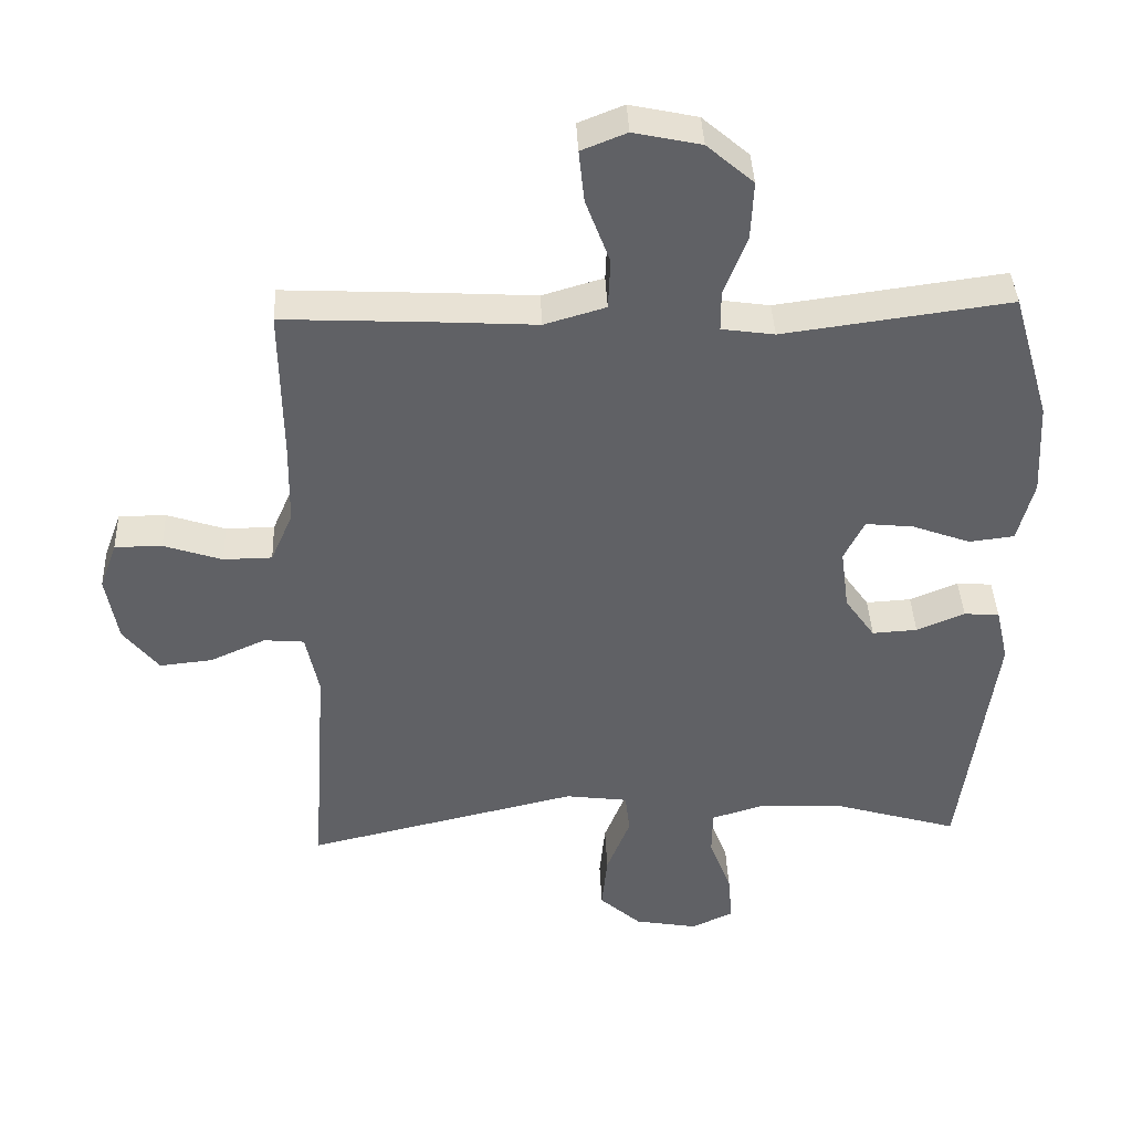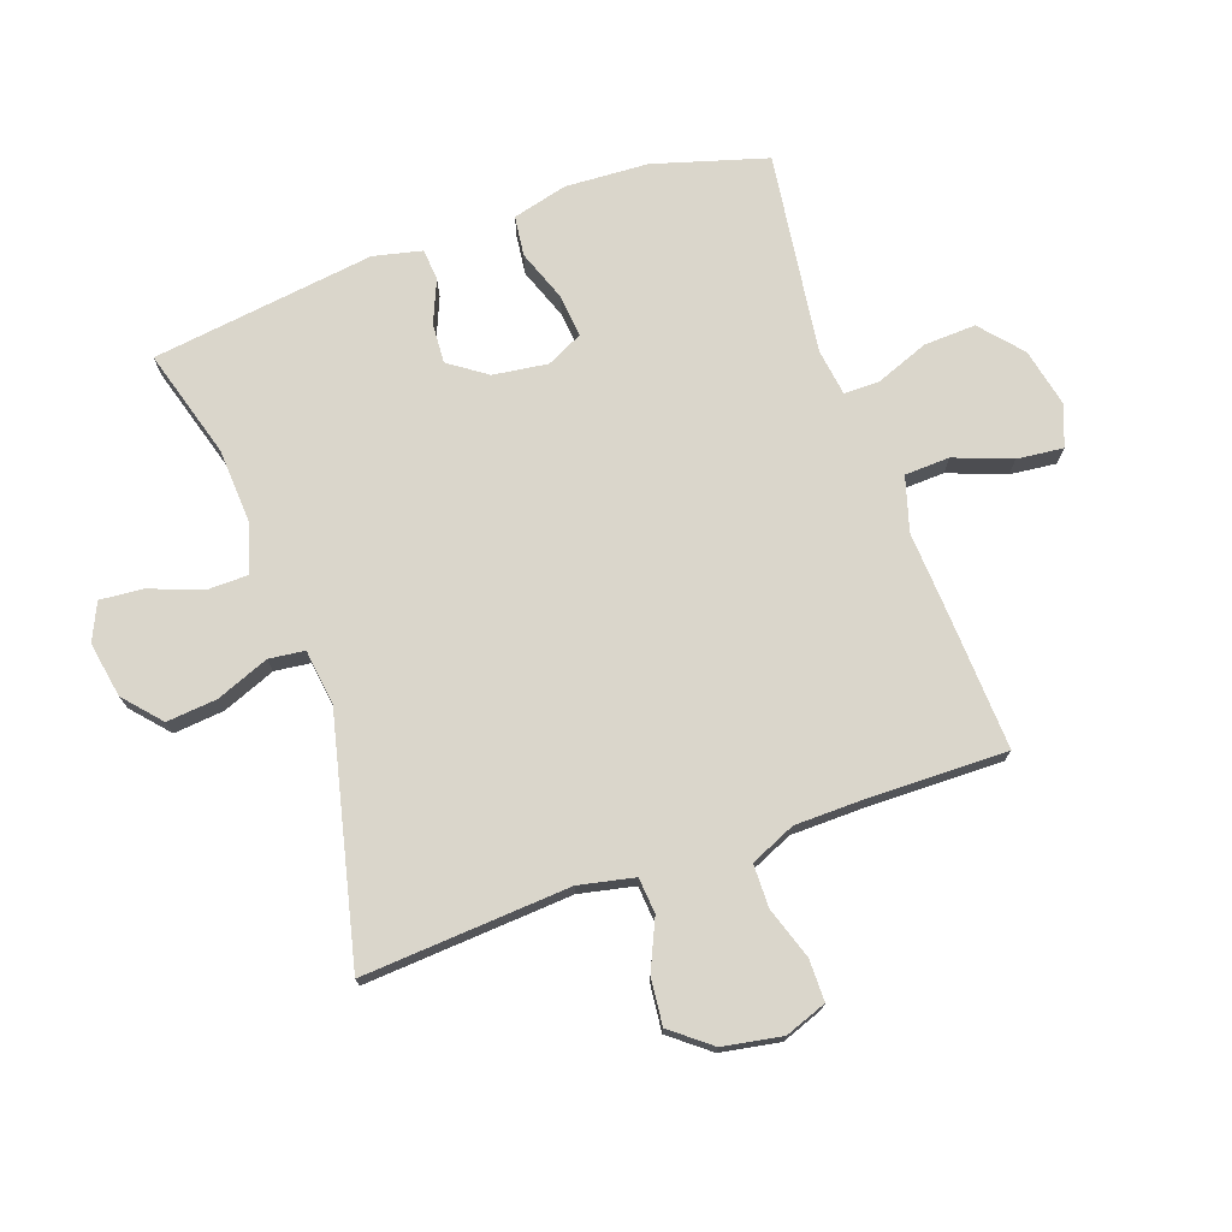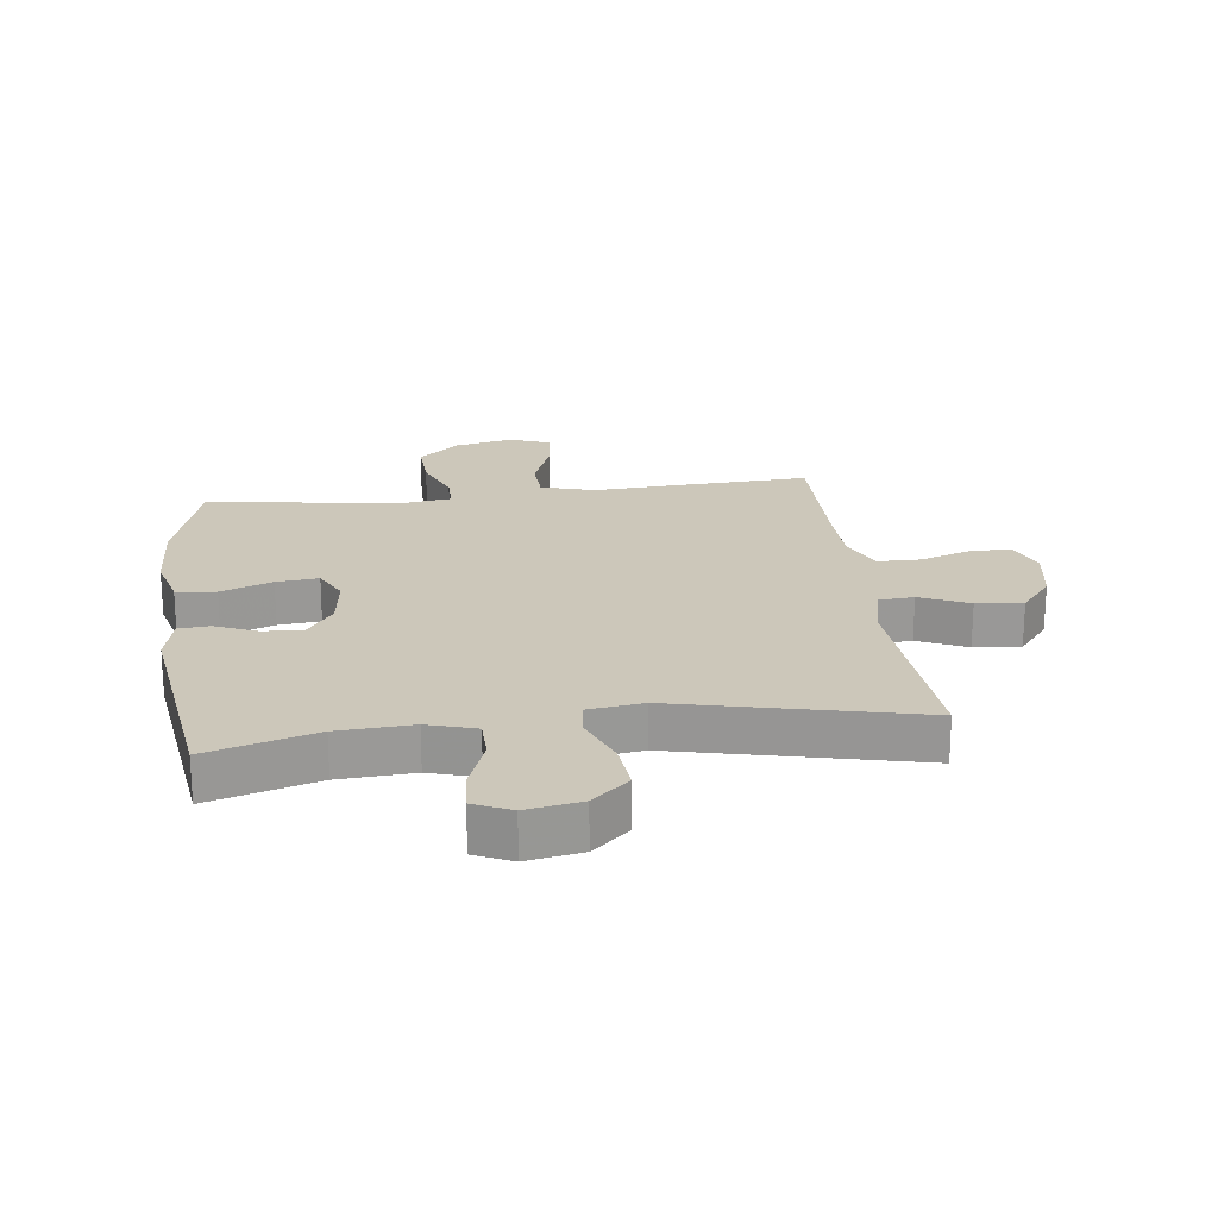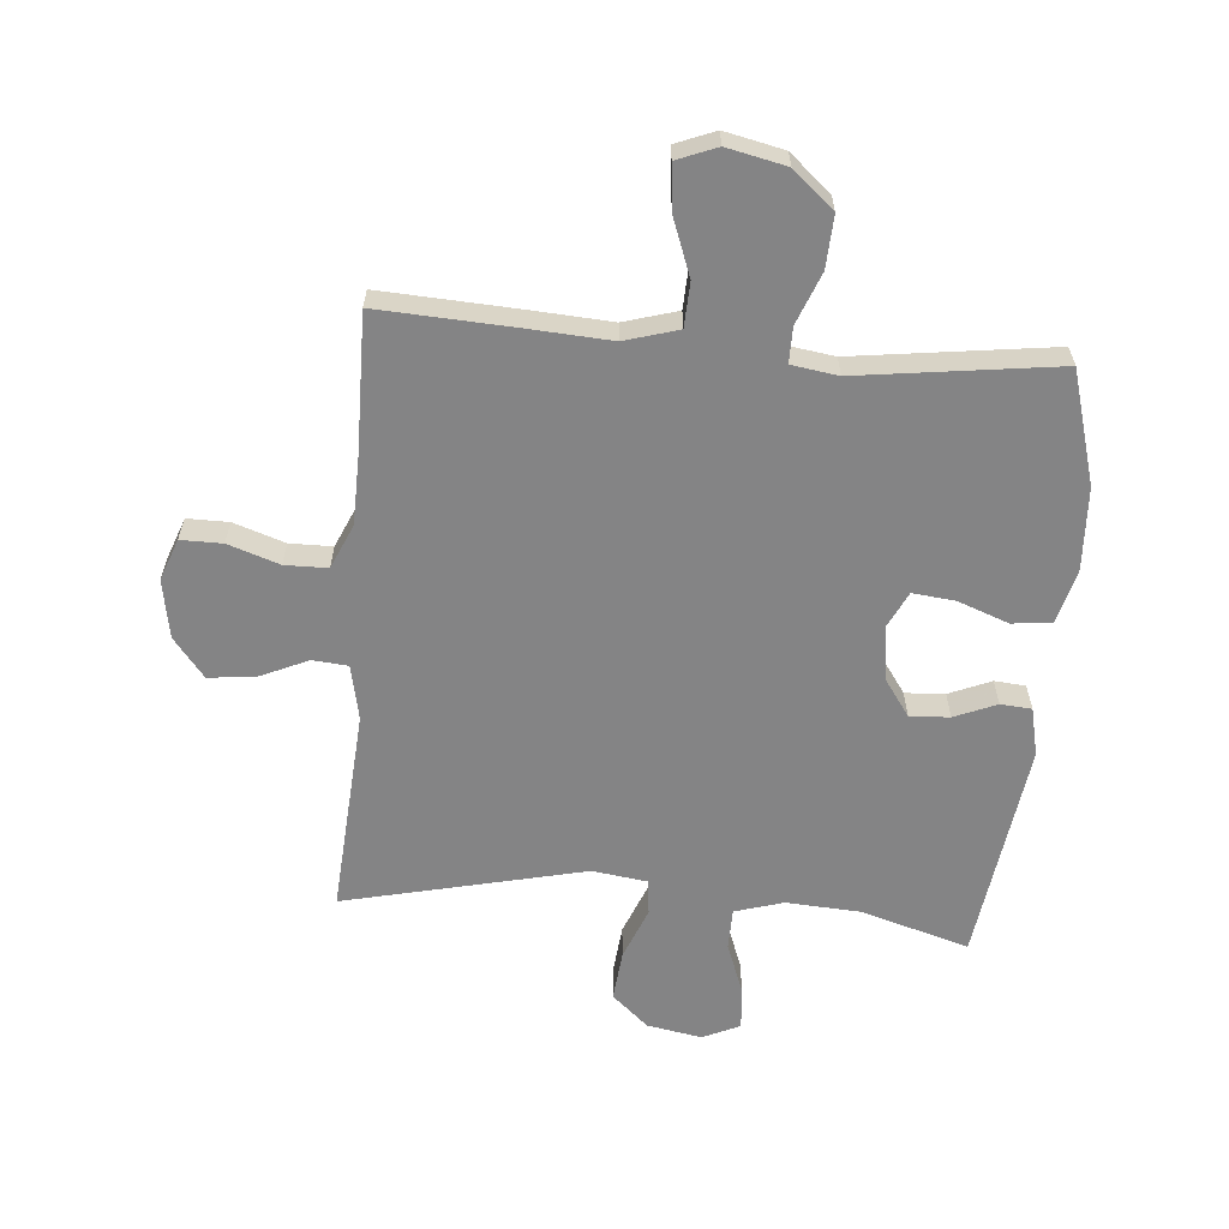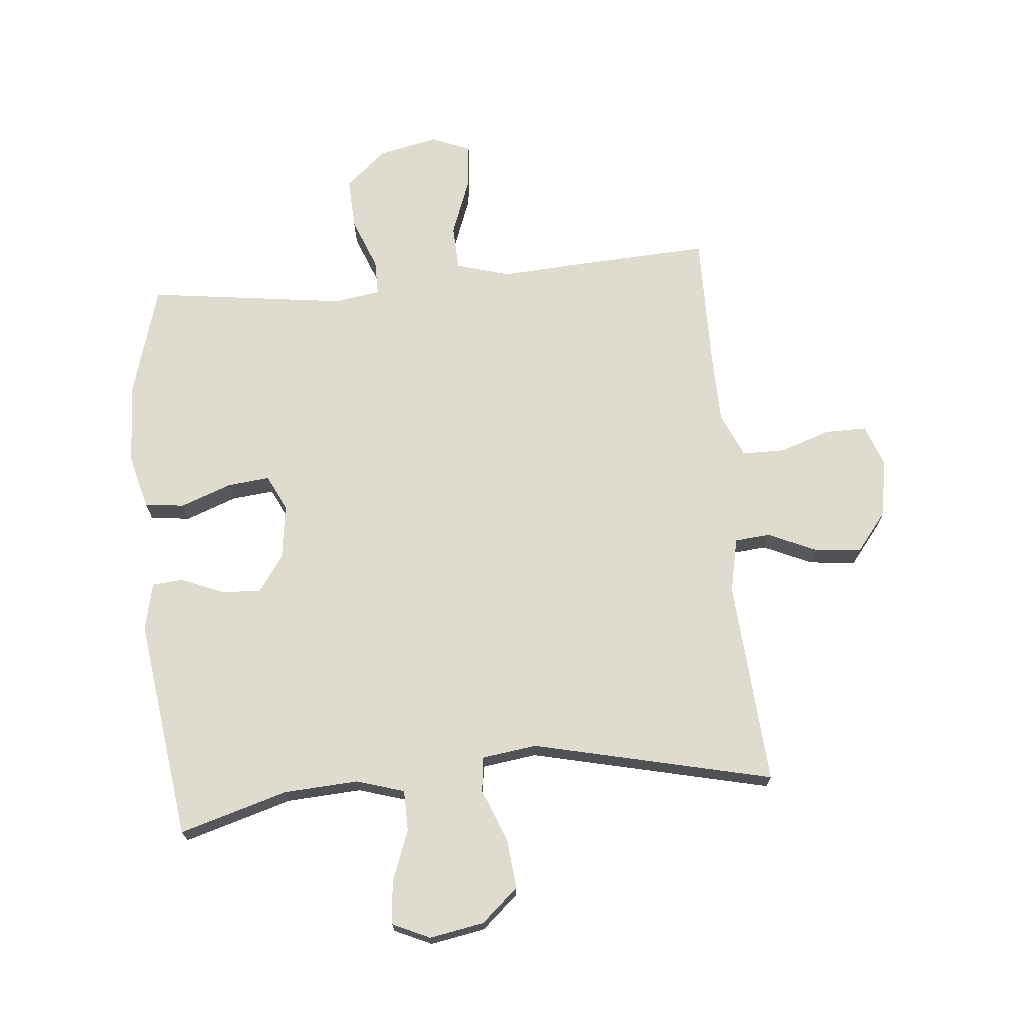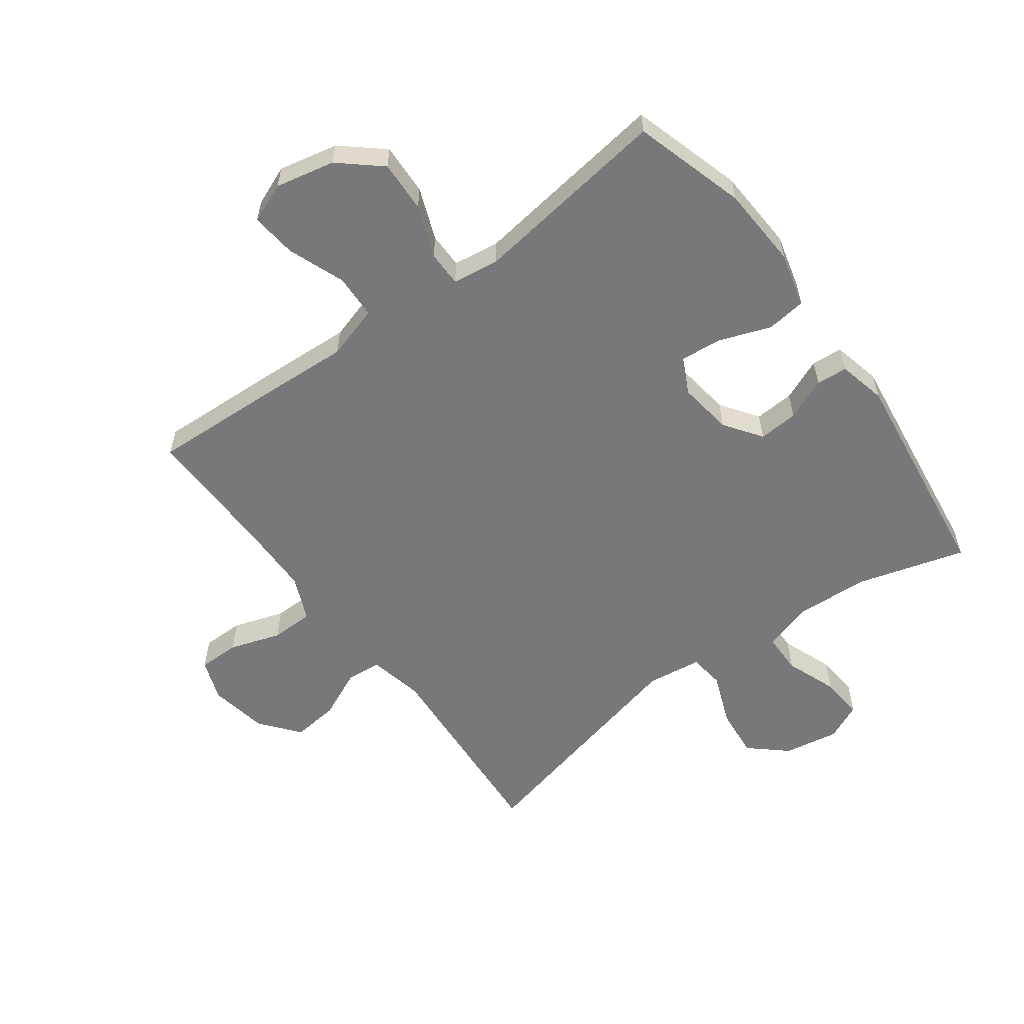
<metadata>
{"format":"obj","ext":"obj","renderer":"f3d","projection":"perspective","resolution":1024,"background":"white","views":[{"elev":39.8,"azim":-2.4,"up":"+Z"},{"elev":73.8,"azim":-109.4,"up":"+Y"},{"elev":21.4,"azim":172.8,"up":"+Y"},{"elev":-61.5,"azim":-5.0,"up":"+Y"},{"elev":70.5,"azim":174.6,"up":"+Y"},{"elev":-57.6,"azim":36.5,"up":"+Y"}]}
</metadata>
<code>
v 0.5 0.07 0.5
v 0.554 0.07 0.316
v 0.561 0.07 0.181
v 0.538 0.07 0.092
v 0.473 0.07 0.084
v 0.389 0.07 0.115
v 0.32 0.07 0.122
v 0.291 0.07 0.063
v 0.303 0.07 -0.026
v 0.346 0.07 -0.087
v 0.411 0.07 -0.083
v 0.48 0.07 -0.054
v 0.531 0.07 -0.058
v 0.549 0.07 -0.137
v 0.5 0.07 -0.5
v 0.323 0.07 -0.448
v 0.201 0.07 -0.441
v 0.122 0.07 -0.465
v 0.121 0.07 -0.532
v 0.153 0.07 -0.617
v 0.159 0.07 -0.687
v 0.098 0.07 -0.715
v 0.008 0.07 -0.699
v -0.052 0.07 -0.646
v -0.044 0.07 -0.564
v -0.01 0.07 -0.478
v -0.017 0.07 -0.42
v -0.107 0.07 -0.408
v -0.5 0.07 -0.5
v -0.477 0.07 -0.163
v -0.496 0.07 -0.073
v -0.554 0.07 -0.068
v -0.634 0.07 -0.104
v -0.71 0.07 -0.112
v -0.761 0.07 -0.048
v -0.778 0.07 0.048
v -0.753 0.07 0.116
v -0.685 0.07 0.116
v -0.601 0.07 0.088
v -0.531 0.07 0.089
v -0.499 0.07 0.162
v -0.497 0.07 0.277
v -0.5 0.07 0.5
v -0.277 0.07 0.489
v -0.142 0.07 0.481
v -0.054 0.07 0.507
v -0.051 0.07 0.58
v -0.086 0.07 0.673
v -0.094 0.07 0.748
v -0.029 0.07 0.774
v 0.068 0.07 0.753
v 0.135 0.07 0.695
v 0.131 0.07 0.61
v 0.098 0.07 0.525
v 0.098 0.07 0.467
v 0.174 0.07 0.456
v 0.5 0 0.5
v 0.554 0 0.316
v 0.561 0 0.181
v 0.538 0 0.092
v 0.473 0 0.084
v 0.389 0 0.115
v 0.32 0 0.122
v 0.291 0 0.063
v 0.303 0 -0.026
v 0.346 0 -0.087
v 0.411 0 -0.083
v 0.48 0 -0.054
v 0.531 0 -0.058
v 0.549 0 -0.137
v 0.5 0 -0.5
v 0.323 0 -0.448
v 0.201 0 -0.441
v 0.122 0 -0.465
v 0.121 0 -0.532
v 0.153 0 -0.617
v 0.159 0 -0.687
v 0.098 0 -0.715
v 0.008 0 -0.699
v -0.052 0 -0.646
v -0.044 0 -0.564
v -0.01 0 -0.478
v -0.017 0 -0.42
v -0.107 0 -0.408
v -0.5 0 -0.5
v -0.477 0 -0.163
v -0.496 0 -0.073
v -0.554 0 -0.068
v -0.634 0 -0.104
v -0.71 0 -0.112
v -0.761 0 -0.048
v -0.778 0 0.048
v -0.753 0 0.116
v -0.685 0 0.116
v -0.601 0 0.088
v -0.531 0 0.089
v -0.499 0 0.162
v -0.497 0 0.277
v -0.5 0 0.5
v -0.277 0 0.489
v -0.142 0 0.481
v -0.054 0 0.507
v -0.051 0 0.58
v -0.086 0 0.673
v -0.094 0 0.748
v -0.029 0 0.774
v 0.068 0 0.753
v 0.135 0 0.695
v 0.131 0 0.61
v 0.098 0 0.525
v 0.098 0 0.467
v 0.174 0 0.456
f 51 52 53 54
f 51 54 55
f 50 51 55
f 47 48 49 50
f 46 47 50 55
f 45 46 55
f 42 43 44 45
f 41 42 45 55
f 40 41 55 56
f 36 37 38 39
f 36 39 40
f 35 36 40
f 32 33 34 35
f 31 32 35 40
f 28 29 30
f 27 28 30 31
f 23 24 25 26
f 21 22 23 26
f 19 20 21 26
f 18 19 26 27
f 17 18 27 31
f 13 14 15 16
f 11 12 13 16
f 10 11 16 17
f 9 10 17 31
f 3 4 5 6
f 3 6 7
f 2 3 7
f 1 2 7
f 56 1 7 8
f 31 40 56
f 8 9 31 56
f 110 109 108 107
f 111 110 107
f 111 107 106
f 106 105 104 103
f 111 106 103 102
f 111 102 101
f 101 100 99 98
f 111 101 98 97
f 112 111 97 96
f 95 94 93 92
f 96 95 92
f 96 92 91
f 91 90 89 88
f 96 91 88 87
f 86 85 84
f 87 86 84 83
f 82 81 80 79
f 82 79 78 77
f 82 77 76 75
f 83 82 75 74
f 87 83 74 73
f 72 71 70 69
f 72 69 68 67
f 73 72 67 66
f 87 73 66 65
f 62 61 60 59
f 63 62 59
f 63 59 58
f 63 58 57
f 64 63 57 112
f 112 96 87
f 112 87 65 64
f 1 57 58 2
f 2 58 59 3
f 3 59 60 4
f 4 60 61 5
f 5 61 62 6
f 6 62 63 7
f 7 63 64 8
f 8 64 65 9
f 9 65 66 10
f 10 66 67 11
f 11 67 68 12
f 12 68 69 13
f 13 69 70 14
f 14 70 71 15
f 15 71 72 16
f 16 72 73 17
f 17 73 74 18
f 18 74 75 19
f 19 75 76 20
f 20 76 77 21
f 21 77 78 22
f 22 78 79 23
f 23 79 80 24
f 24 80 81 25
f 25 81 82 26
f 26 82 83 27
f 27 83 84 28
f 28 84 85 29
f 29 85 86 30
f 30 86 87 31
f 31 87 88 32
f 32 88 89 33
f 33 89 90 34
f 34 90 91 35
f 35 91 92 36
f 36 92 93 37
f 37 93 94 38
f 38 94 95 39
f 39 95 96 40
f 40 96 97 41
f 41 97 98 42
f 42 98 99 43
f 43 99 100 44
f 44 100 101 45
f 45 101 102 46
f 46 102 103 47
f 47 103 104 48
f 48 104 105 49
f 49 105 106 50
f 50 106 107 51
f 51 107 108 52
f 52 108 109 53
f 53 109 110 54
f 54 110 111 55
f 55 111 112 56
f 56 112 57 1

</code>
